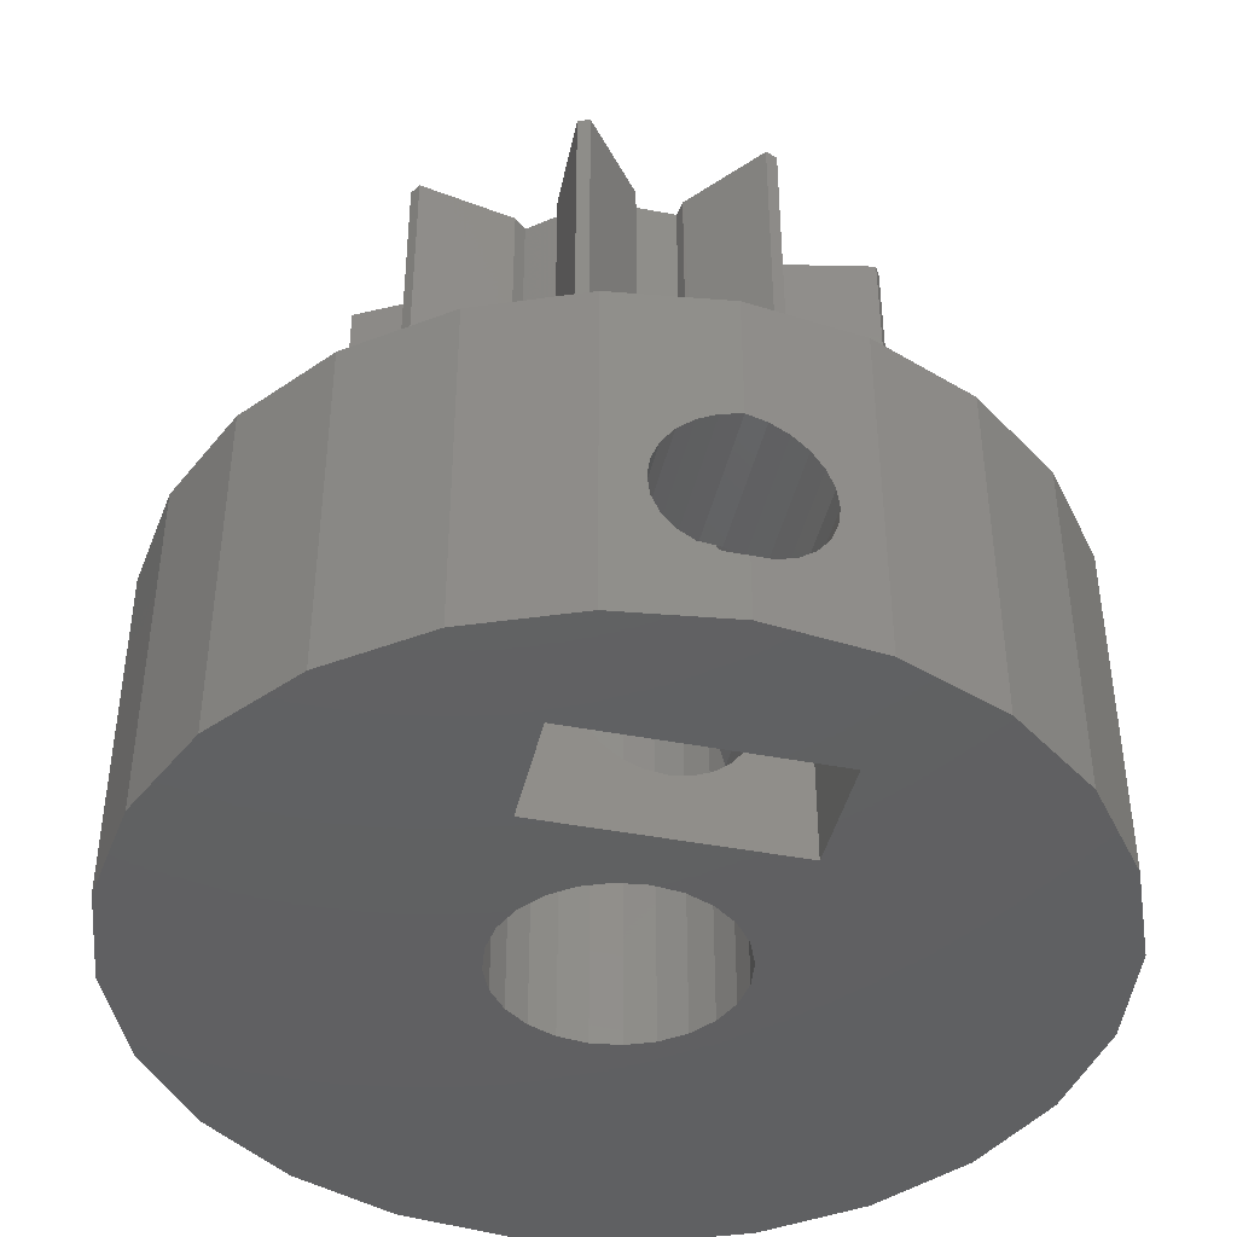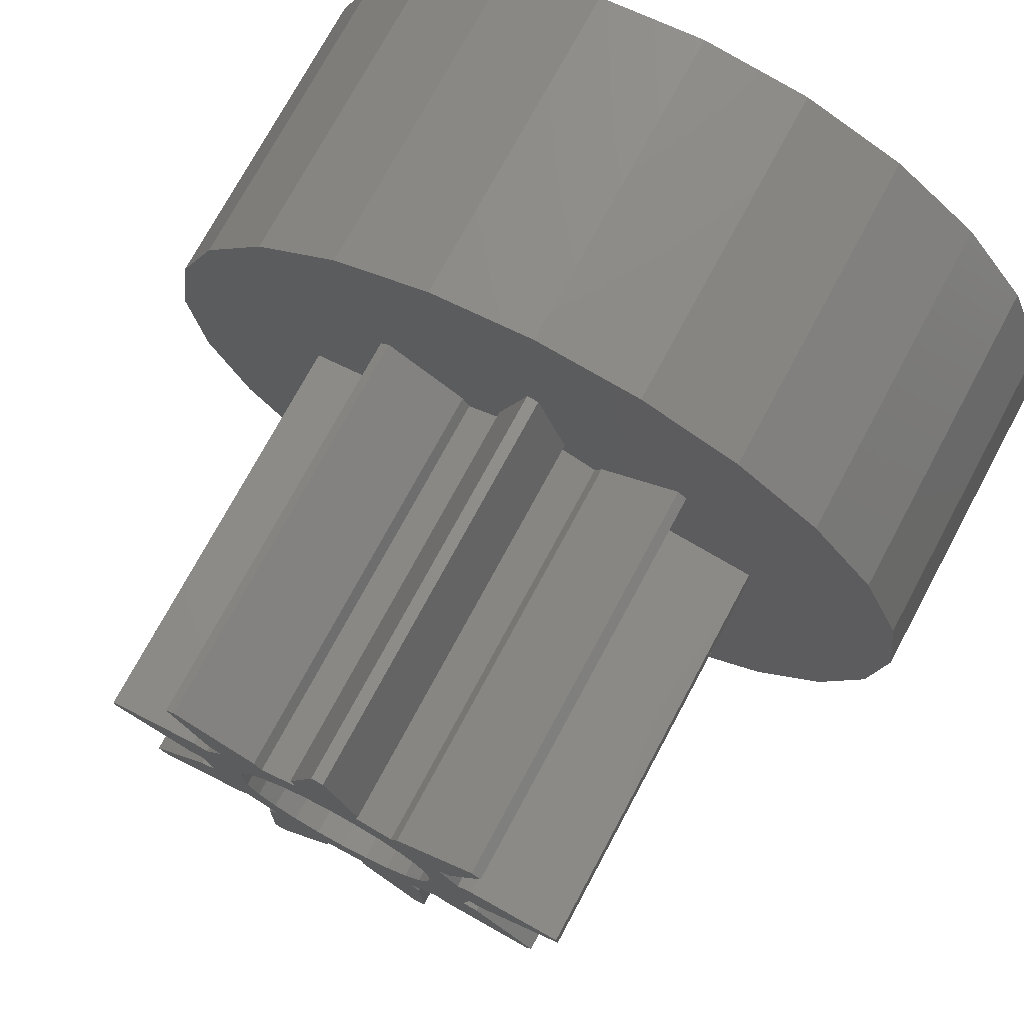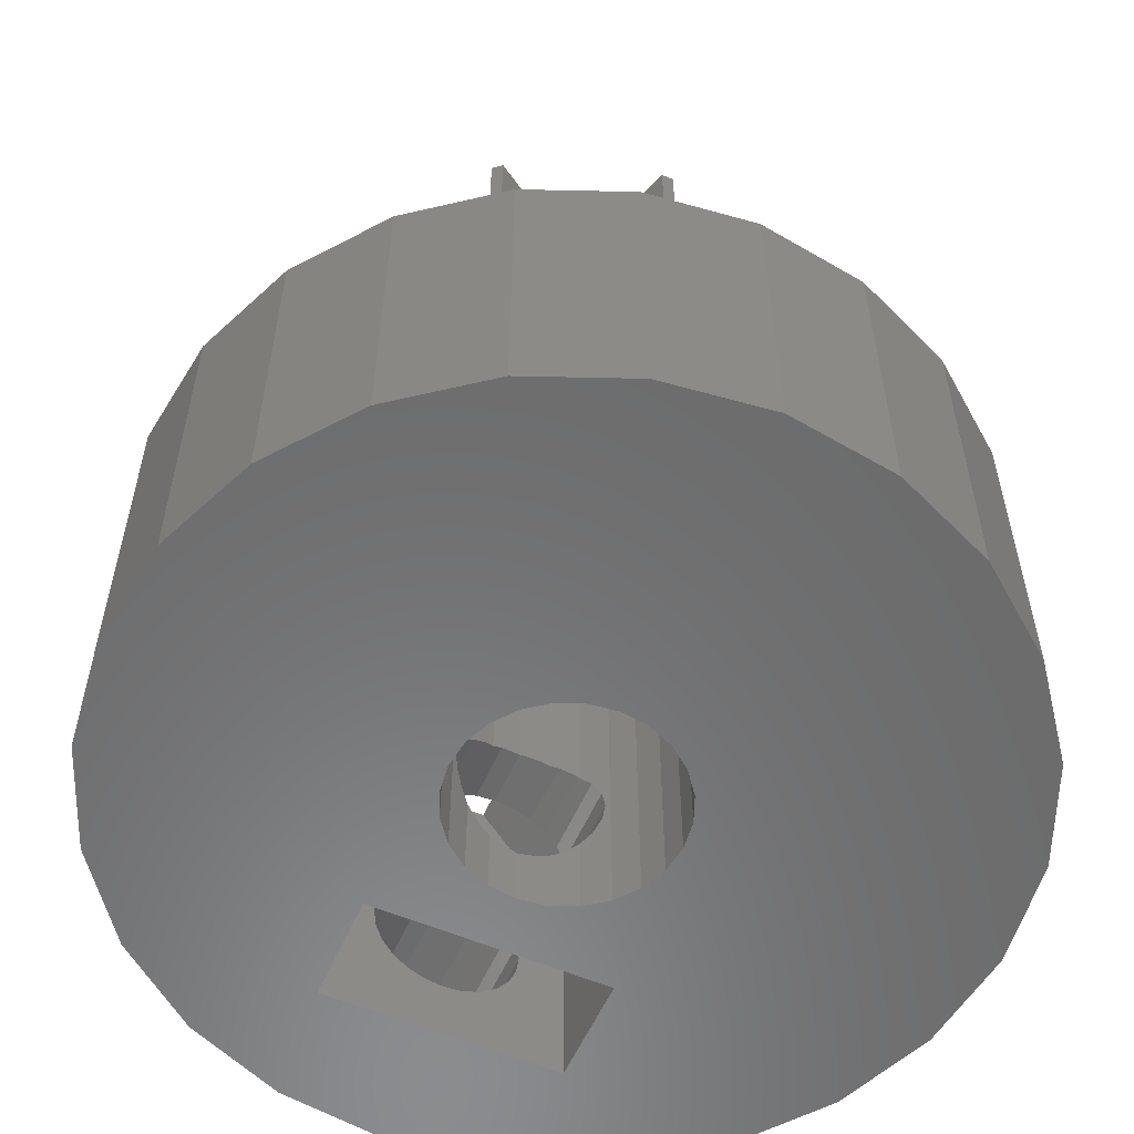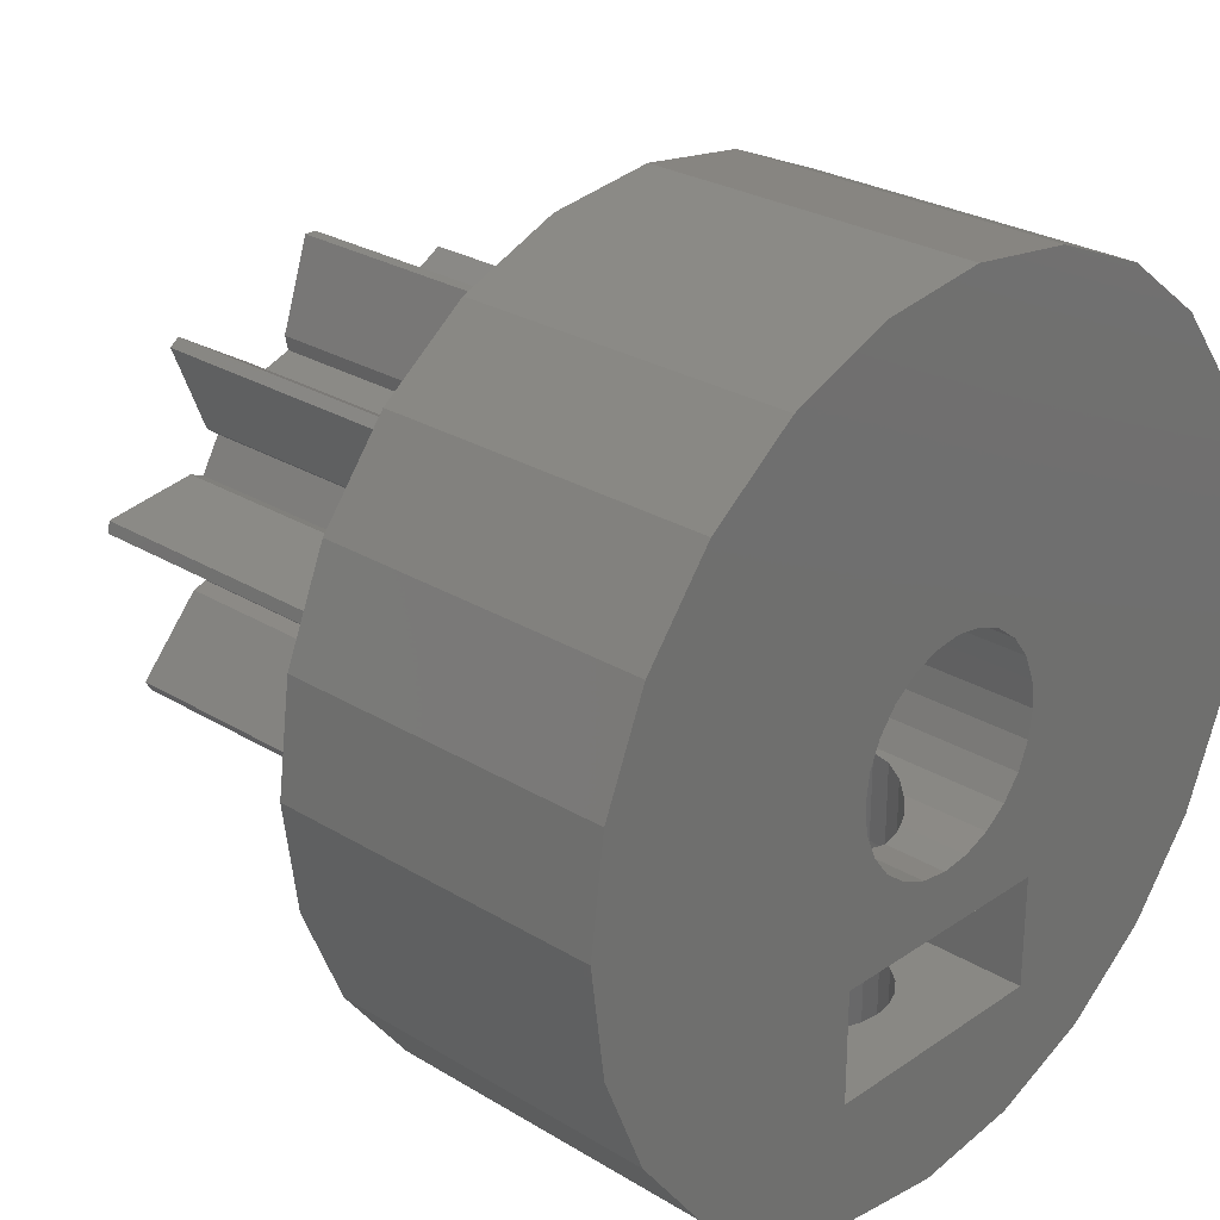
<metadata>
{"format":"stl","ext":"stl","renderer":"f3d","projection":"perspective","resolution":1024,"background":"white","views":[{"elev":-42.6,"azim":-13.0,"up":"+Z"},{"elev":73.6,"azim":28.2,"up":"+Y"},{"elev":-57.3,"azim":156.2,"up":"+Z"},{"elev":26.8,"azim":133.4,"up":"+Y"}]}
</metadata>
<code>
# stl→obj: 324 verts, 660 faces
v 11.52 6 4.125
v 11.69 8.048 3.703
v 11.69 6 3.703
v 11.52 7.914 4.125
v 8.034 6.908 18
v 7.297 7.526 8
v 8.034 6.908 8
v 7.297 7.526 18
v 9.327 7.489 1.651
v 10 7.4 0
v 9.327 7.489 0
v 9.547 7.46 1.56
v 10 7.4 1.5
v 9.128 13.94 18
v 9.209 13.58 8
v 9.209 13.58 18
v 9.128 13.94 8
v 0.3407 12.59 0
v 0.3407 7.412 0
v 0 10 0
v 1.34 15 0
v 1.34 5 0
v 2.929 17.07 0
v 2.929 2.929 0
v 5 18.66 0
v 5 1.34 0
v 7.412 19.66 0
v 7.15 6 5.206e-16
v 7.4 10 0
v 7.489 10.67 0
v 10 20 0
v 7.748 11.3 0
v 8.162 11.84 0
v 8.7 12.25 0
v 9.327 12.51 0
v 10 12.6 0
v 12.59 19.66 0
v 10.67 12.51 0
v 11.3 12.25 0
v 11.84 11.84 0
v 12.25 11.3 0
v 12.51 10.67 0
v 12.6 10 0
v 15 18.66 0
v 12.85 6 0
v 15 1.34 0
v 17.07 2.929 0
v 17.07 17.07 0
v 18.66 15 0
v 18.66 5 0
v 19.66 12.59 0
v 19.66 7.412 0
v 20 10 0
v 7.15 3.35 3.219e-15
v 7.412 0.3407 0
v 12.85 3.35 2.699e-15
v 10 0 0
v 12.59 0.3407 0
v 8.7 7.748 0
v 8.162 8.162 0
v 7.748 8.7 0
v 7.489 9.327 0
v 10.67 7.489 0
v 11.3 7.748 0
v 11.84 8.162 0
v 12.25 8.7 0
v 12.51 9.327 0
v 11.52 7.914 2.375
v 11.24 6 2.013
v 11.52 6 2.375
v 11.3 7.748 2.094
v 11.24 7.722 2.013
v 10.67 7.489 1.651
v 10.87 7.572 1.734
v 6.267 11.54 18
v 6.614 11.4 8
v 6.267 11.54 8
v 6.614 11.4 18
v 7.832 6.592 18
v 7.774 4.309 8
v 7.774 4.309 18
v 7.832 6.592 8
v 19.66 7.412 8
v 20 10 8
v 6.185 14.77 18
v 8.133 13.58 8
v 6.185 14.77 8
v 8.133 13.58 18
v 9.854 16.11 18
v 10.15 16.11 8
v 9.854 16.11 8
v 10.15 16.11 18
v 10 0 1.5
v 9.547 0.05963 1.56
v 9.125 0.1152 1.734
v 8.763 0.1629 2.013
v 8.484 0.1995 2.375
v 8.31 0.2225 2.797
v 7.412 0.3408 8
v 8.25 0.2304 3.25
v 8.31 0.2225 3.703
v 8.484 0.1995 4.125
v 8.763 0.1629 4.487
v 9.125 0.1152 4.766
v 9.547 0.05963 4.94
v 10 0 5
v 10 1.83e-05 8
v 11.3 12.25 18
v 10.67 12.51 18
v 8.763 3.35 4.487
v 9.125 3.35 4.766
v 9.327 12.51 18
v 8.7 12.25 18
v 13.2 12.46 18
v 12.91 12.23 8
v 13.2 12.46 8
v 12.91 12.23 18
v 16.04 10.92 18
v 14.04 9.826 8
v 16.04 10.92 8
v 14.04 9.826 18
v 11.87 13.58 18
v 11.69 13.25 8
v 11.69 13.25 18
v 11.87 13.58 8
v 7.02 7.272 8
v 7.02 7.272 18
v 4.009 11.2 18
v 4.009 11.2 8
v 6.148 8.782 18
v 4.637 7.072 8
v 4.637 7.072 18
v 6.148 8.782 8
v 13.85 8.783 8
v 15.36 7.072 18
v 15.36 7.072 8
v 13.85 8.783 18
v 10.87 13.94 18
v 10.87 13.94 8
v 9.327 7.489 18
v 9.547 7.46 4.94
v 9.327 7.489 4.849
v 10 7.4 5
v 10 7.4 18
v 12.59 19.66 8
v 15 18.66 8
v 5.962 14.59 18
v 6.797 12.46 8
v 6.797 12.46 18
v 5.962 14.59 8
v 11.24 7.722 4.487
v 11.24 6 4.487
v 11.3 7.748 4.406
v 10.88 6 4.766
v 10.87 7.572 4.766
v 12.17 6.592 8
v 12.23 4.309 18
v 12.23 4.309 8
v 12.17 6.592 18
v 8.162 11.84 18
v 10.79 13.58 18
v 10.79 13.58 8
v 12.6 10 18
v 12.51 9.327 18
v 10.45 7.46 4.94
v 10 6 5
v 10.45 6 4.94
v 10 6 1.5
v 10.45 7.46 1.56
v 10.45 6 1.56
v 8.484 3.35 4.125
v 8.31 3.35 3.703
v 10.88 3.35 4.766
v 11.24 0.1629 4.487
v 10.87 0.1152 4.766
v 11.24 3.35 4.487
v 18.66 5 8
v 17.07 2.929 8
v 3.958 10.92 8
v 3.958 10.92 18
v 8.31 3.35 2.797
v 8.25 3.35 3.25
v 1.34 5 8
v 0.3412 7.412 8
v 14.04 14.59 8
v 14.04 14.59 18
v 11.75 6 3.25
v 11.69 8.048 2.797
v 11.69 6 2.797
v 11.75 8.094 3.25
v 13.66 9.842 8
v 13.49 8.896 18
v 13.49 8.896 8
v 13.66 9.842 18
v 6.34 9.842 18
v 5.925 9.83 8
v 6.34 9.842 8
v 5.925 9.83 18
v 15.22 6.819 18
v 12.98 7.273 8
v 15.22 6.819 8
v 12.98 7.273 18
v 0.3412 12.59 8
v 1.34 15 8
v 4.783 6.818 18
v 6.506 8.895 18
v 7.095 12.23 18
v 8.049 4.209 18
v 7.489 10.67 18
v 7.4 10 18
v 7.748 11.3 18
v 8.306 13.25 18
v 11.97 6.909 18
v 11.95 4.209 18
v 7.489 9.327 18
v 7.748 8.7 18
v 8.162 8.162 18
v 9.461 5.956 18
v 8.7 7.748 18
v 9.52 6.366 18
v 10.48 6.367 18
v 10.67 7.489 18
v 10.53 5.995 18
v 11.3 7.748 18
v 11.84 8.162 18
v 12.25 8.7 18
v 12.7 7.526 18
v 11.84 11.84 18
v 12.25 11.3 18
v 13.82 14.77 18
v 12.51 10.67 18
v 10 12.6 18
v 13.39 11.4 18
v 13.73 11.54 18
v 15.99 11.2 18
v 15.99 11.2 8
v 6.506 8.895 8
v 13.73 11.54 8
v 5 18.66 8
v 7.412 19.66 8
v 5 1.34 8
v 15 1.34 8
v 10.75 5.719 8
v 10.53 6 8
v 10.75 6 8
v 10 20 8
v 12.7 7.526 8
v 11.52 0.1995 2.375
v 11.69 0.2225 2.797
v 12.59 0.3408 8
v 11.24 0.1629 2.013
v 10.87 0.1152 1.734
v 10.45 0.05963 1.56
v 11.75 0.2304 3.25
v 11.69 0.2225 3.703
v 11.52 0.1995 4.125
v 10.45 0.05963 4.94
v 17.07 17.07 8
v 11.95 4.209 8
v 11.52 3.35 4.125
v 11.69 3.35 3.703
v 9.52 6.366 8
v 9.467 6 8
v 10.48 6.367 8
v 9.461 5.956 8
v 0.0004125 10 8
v 19.66 12.59 8
v 13.39 11.4 8
v 7.095 12.23 8
v 13.82 14.77 8
v 8.306 13.25 8
v 8.7 7.748 2.094
v 8.763 7.722 2.013
v 9.125 7.572 1.734
v 2.929 2.929 8
v 2.929 17.07 8
v 10.88 3.35 1.734
v 11.24 3.35 2.013
v 18.66 15 8
v 8.484 6 2.375
v 8.763 6 2.013
v 8.484 7.914 2.375
v 11.97 6.909 8
v 9.547 3.35 4.94
v 10.67 7.489 4.849
v 9.547 6 4.94
v 10.45 3.35 4.94
v 9.125 6 1.734
v 9.547 6 1.56
v 9.125 6 4.766
v 9.125 7.572 4.766
v 8.763 3.35 2.013
v 9.125 3.35 1.734
v 8.049 4.209 8
v 8.763 7.722 4.487
v 8.763 6 4.487
v 10.88 6 1.734
v 12.85 5.98 5.25
v 7.15 6 5.25
v 8.31 6 2.797
v 8.25 6 3.25
v 8.31 6 3.703
v 8.484 6 4.125
v 9.25 6 8
v 9.547 3.35 1.56
v 10 3.35 1.5
v 10.45 3.35 1.56
v 8.31 8.048 2.797
v 8.25 8.094 3.25
v 8.31 8.048 3.703
v 8.484 7.914 4.125
v 8.7 7.748 4.406
v 11.52 3.35 2.375
v 12.85 3.35 5.25
v 7.15 3.35 5.25
v 9.778 3.35 4.971
v 10 3.35 5
v 9.25 5.695 8
v 9.25 3.35 8
v 10.75 3.35 8
v 4.783 6.818 8
v 11.75 3.35 3.25
v 8.484 3.35 2.375
v 11.69 3.35 2.797
f 1 2 3
f 2 1 4
f 5 6 7
f 6 5 8
f 9 10 11
f 10 9 12
f 10 12 13
f 14 15 16
f 15 14 17
f 18 19 20
f 19 18 21
f 19 21 22
f 22 21 23
f 22 23 24
f 24 23 25
f 24 25 26
f 26 25 27
f 26 27 28
f 28 27 29
f 29 27 30
f 30 27 31
f 30 31 32
f 32 31 33
f 33 31 34
f 34 31 35
f 35 31 36
f 36 31 37
f 36 37 38
f 38 37 39
f 39 37 40
f 40 37 41
f 41 37 42
f 42 37 43
f 43 37 44
f 43 44 45
f 45 44 46
f 46 44 47
f 47 44 48
f 47 48 49
f 47 49 50
f 50 49 51
f 50 51 52
f 52 51 53
f 26 54 55
f 54 26 28
f 55 54 56
f 55 56 57
f 57 56 58
f 58 56 46
f 46 56 45
f 28 59 45
f 59 28 60
f 60 28 61
f 61 28 62
f 62 28 29
f 45 59 11
f 45 11 10
f 45 10 63
f 45 63 64
f 45 64 65
f 45 65 66
f 45 66 67
f 45 67 43
f 68 69 70
f 69 68 71
f 69 71 72
f 73 64 63
f 64 73 74
f 64 74 72
f 64 72 71
f 75 76 77
f 76 75 78
f 79 80 81
f 80 79 82
f 53 83 52
f 83 53 84
f 85 86 87
f 86 85 88
f 89 90 91
f 90 89 92
f 93 55 57
f 55 93 94
f 55 94 95
f 55 95 96
f 55 96 97
f 55 97 98
f 55 98 99
f 99 98 100
f 99 100 101
f 99 101 102
f 99 102 103
f 99 103 104
f 99 104 105
f 99 105 106
f 99 106 107
f 108 38 39
f 38 108 109
f 110 104 103
f 104 110 111
f 112 34 35
f 34 112 113
f 114 115 116
f 115 114 117
f 118 119 120
f 119 118 121
f 122 123 124
f 123 122 125
f 8 126 6
f 126 8 127
f 128 77 129
f 77 128 75
f 130 131 132
f 131 130 133
f 134 135 136
f 135 134 137
f 89 17 14
f 17 89 91
f 90 138 139
f 138 90 92
f 140 141 142
f 141 140 143
f 143 140 144
f 145 44 37
f 44 145 146
f 147 148 149
f 148 147 150
f 147 87 150
f 87 147 85
f 151 1 152
f 1 151 153
f 1 153 4
f 151 154 155
f 154 151 152
f 156 157 158
f 157 156 159
f 113 33 34
f 33 113 160
f 139 161 162
f 161 139 138
f 163 67 164
f 67 163 43
f 165 166 143
f 166 165 167
f 168 169 13
f 169 168 170
f 101 171 102
f 171 101 172
f 173 174 175
f 174 173 176
f 52 177 50
f 177 52 83
f 50 178 47
f 178 50 177
f 128 179 180
f 179 128 129
f 181 100 98
f 100 181 182
f 183 19 22
f 19 183 184
f 185 114 116
f 114 185 186
f 187 188 189
f 188 187 190
f 191 192 193
f 192 191 194
f 195 196 197
f 196 195 198
f 2 187 3
f 187 2 190
f 199 200 201
f 200 199 202
f 203 21 18
f 21 203 204
f 205 130 132
f 130 205 127
f 130 127 206
f 206 127 78
f 78 127 207
f 207 127 8
f 208 79 81
f 79 208 5
f 149 85 147
f 85 149 88
f 88 149 207
f 88 207 209
f 209 207 210
f 210 207 8
f 88 209 211
f 88 211 160
f 88 160 212
f 212 160 113
f 212 113 16
f 16 113 112
f 157 213 214
f 213 157 159
f 8 215 210
f 215 8 5
f 215 5 216
f 216 5 217
f 217 5 208
f 217 208 218
f 217 218 219
f 219 218 140
f 140 218 220
f 140 220 144
f 144 220 221
f 144 221 222
f 222 221 223
f 222 223 214
f 222 214 224
f 224 214 225
f 225 214 213
f 225 213 226
f 226 213 227
f 226 227 164
f 164 227 163
f 108 161 109
f 161 108 124
f 124 108 228
f 124 228 122
f 122 228 229
f 122 229 230
f 230 229 117
f 117 229 231
f 117 231 163
f 117 163 227
f 230 117 114
f 230 114 186
f 16 89 14
f 89 16 112
f 89 112 232
f 89 232 92
f 92 232 109
f 92 109 161
f 92 161 138
f 198 128 180
f 128 198 75
f 75 198 195
f 75 195 78
f 78 195 206
f 202 117 227
f 117 202 233
f 233 202 192
f 192 202 199
f 192 199 137
f 137 199 135
f 192 234 233
f 234 192 194
f 234 194 121
f 234 121 235
f 235 121 118
f 236 118 120
f 118 236 235
f 192 134 193
f 134 192 137
f 130 237 133
f 237 130 206
f 234 236 238
f 236 234 235
f 239 27 25
f 27 239 240
f 99 26 55
f 26 99 241
f 178 46 47
f 46 178 242
f 243 244 245
f 246 37 31
f 37 246 145
f 202 247 200
f 247 202 227
f 58 248 57
f 248 58 249
f 249 58 250
f 57 248 251
f 57 251 252
f 57 252 253
f 57 253 93
f 249 250 254
f 254 250 255
f 255 250 256
f 256 250 174
f 174 250 175
f 175 250 257
f 257 250 106
f 106 250 107
f 136 199 201
f 199 136 135
f 146 48 44
f 48 146 258
f 157 259 158
f 259 157 214
f 260 255 256
f 255 260 261
f 244 262 263
f 262 244 264
f 265 220 218
f 220 265 263
f 220 263 262
f 30 210 29
f 210 30 209
f 266 18 20
f 18 266 203
f 51 84 53
f 84 51 267
f 115 233 268
f 233 115 117
f 207 76 78
f 76 207 269
f 230 185 270
f 185 230 186
f 207 148 269
f 148 207 149
f 188 70 189
f 70 188 68
f 86 212 271
f 212 86 88
f 221 262 264
f 262 221 220
f 272 11 59
f 11 272 273
f 11 273 274
f 11 274 9
f 231 43 163
f 43 231 42
f 275 22 24
f 22 275 183
f 13 63 10
f 63 13 169
f 63 169 73
f 204 23 21
f 23 204 276
f 251 277 252
f 277 251 278
f 48 279 49
f 279 48 258
f 273 280 281
f 280 273 272
f 280 272 282
f 233 238 268
f 238 233 234
f 283 159 156
f 159 283 213
f 284 104 111
f 104 284 105
f 165 222 285
f 222 165 143
f 222 143 144
f 143 286 141
f 286 143 166
f 287 175 257
f 175 287 173
f 288 9 274
f 9 288 289
f 9 289 12
f 288 273 281
f 273 288 274
f 142 290 291
f 290 142 286
f 286 142 141
f 242 58 46
f 58 242 250
f 151 224 153
f 224 151 155
f 224 155 285
f 224 285 222
f 5 82 79
f 82 5 7
f 95 292 96
f 292 95 293
f 276 25 23
f 25 276 239
f 223 259 214
f 259 223 243
f 243 223 244
f 184 20 19
f 20 184 266
f 208 80 294
f 80 208 81
f 295 290 296
f 290 295 291
f 168 12 289
f 12 168 13
f 33 211 32
f 211 33 160
f 221 244 223
f 244 221 264
f 45 297 28
f 297 45 69
f 69 45 70
f 70 45 298
f 28 297 170
f 28 170 168
f 70 298 189
f 189 298 187
f 187 298 3
f 3 298 1
f 1 298 152
f 152 298 154
f 154 298 167
f 167 298 166
f 28 280 299
f 280 28 281
f 281 28 288
f 288 28 289
f 289 28 168
f 299 280 300
f 299 300 301
f 299 301 302
f 299 302 303
f 299 303 296
f 299 296 290
f 299 290 286
f 299 286 166
f 299 166 298
f 299 298 245
f 299 245 244
f 299 244 263
f 299 263 304
f 297 72 74
f 72 297 69
f 95 305 293
f 305 95 94
f 253 306 93
f 306 253 307
f 228 39 40
f 39 228 108
f 60 308 59
f 308 60 309
f 309 60 217
f 59 308 282
f 59 282 272
f 309 217 310
f 310 217 311
f 311 217 312
f 312 217 219
f 248 278 251
f 278 248 313
f 282 300 280
f 300 282 308
f 49 267 51
f 267 49 279
f 285 167 165
f 167 285 154
f 154 285 155
f 100 172 101
f 172 100 182
f 109 36 38
f 36 109 232
f 308 301 300
f 301 308 309
f 298 56 314
f 56 298 45
f 54 299 315
f 299 54 28
f 29 215 62
f 215 29 210
f 71 65 64
f 65 71 68
f 65 68 188
f 65 188 190
f 65 190 225
f 225 190 2
f 225 2 4
f 225 4 153
f 225 153 224
f 161 123 162
f 123 161 124
f 32 209 30
f 209 32 211
f 195 237 206
f 237 195 197
f 316 105 284
f 105 316 106
f 106 316 317
f 62 216 61
f 216 62 215
f 176 256 174
f 256 176 260
f 263 318 304
f 318 263 265
f 170 73 169
f 73 170 297
f 73 297 74
f 241 24 26
f 24 241 275
f 122 270 125
f 270 122 230
f 227 283 247
f 283 227 213
f 184 203 266
f 203 184 204
f 204 184 183
f 204 183 276
f 276 183 275
f 276 275 179
f 276 179 239
f 239 179 129
f 239 129 77
f 239 77 150
f 150 77 148
f 148 77 76
f 148 76 269
f 318 294 319
f 123 139 162
f 107 80 99
f 80 107 294
f 294 107 319
f 319 107 320
f 320 107 250
f 320 250 243
f 243 250 259
f 259 250 158
f 156 247 283
f 247 156 158
f 247 158 250
f 247 250 242
f 247 242 200
f 200 242 201
f 201 242 178
f 201 178 136
f 136 178 120
f 268 116 115
f 116 268 185
f 185 268 238
f 185 238 236
f 185 236 146
f 146 236 258
f 258 236 120
f 258 120 178
f 258 178 177
f 258 177 279
f 279 177 83
f 279 83 267
f 267 83 84
f 134 191 193
f 191 134 119
f 119 134 136
f 119 136 120
f 150 240 239
f 240 150 87
f 240 87 86
f 240 86 246
f 246 86 271
f 246 271 17
f 246 17 91
f 246 91 90
f 246 90 145
f 145 90 139
f 145 139 123
f 145 123 125
f 145 125 270
f 145 270 146
f 146 270 185
f 15 17 271
f 241 179 275
f 179 241 131
f 131 241 321
f 321 241 126
f 126 241 99
f 126 99 6
f 6 99 82
f 6 82 7
f 82 99 80
f 131 196 179
f 196 131 133
f 196 133 197
f 197 133 237
f 261 254 255
f 254 261 322
f 252 307 253
f 307 252 277
f 121 191 119
f 191 121 194
f 93 305 94
f 305 93 306
f 229 42 231
f 42 229 41
f 292 97 96
f 97 292 323
f 249 313 248
f 313 249 324
f 318 208 294
f 208 318 218
f 218 318 265
f 301 310 302
f 310 301 309
f 226 65 225
f 65 226 66
f 254 324 249
f 324 254 322
f 317 257 106
f 257 317 287
f 61 217 60
f 217 61 216
f 132 321 205
f 321 132 131
f 212 15 271
f 15 212 16
f 102 110 103
f 110 102 171
f 240 31 27
f 31 240 246
f 310 303 302
f 303 310 311
f 127 321 126
f 321 127 205
f 198 179 196
f 179 198 180
f 228 41 229
f 41 228 40
f 219 295 312
f 295 219 291
f 291 219 142
f 142 219 140
f 323 98 97
f 98 323 181
f 164 66 226
f 66 164 67
f 311 296 303
f 296 311 312
f 296 312 295
f 232 35 36
f 35 232 112
f 54 305 306
f 305 54 293
f 293 54 292
f 292 54 323
f 323 54 315
f 323 315 181
f 181 315 182
f 182 315 172
f 172 315 171
f 171 315 110
f 110 315 111
f 111 315 284
f 284 315 316
f 316 315 317
f 56 313 314
f 313 56 278
f 278 56 277
f 277 56 54
f 277 54 307
f 307 54 306
f 314 313 324
f 314 324 322
f 314 322 261
f 314 261 260
f 314 260 176
f 314 176 173
f 314 173 287
f 314 287 317
f 314 317 315
f 314 315 319
f 314 319 320
f 320 298 314
f 298 320 243
f 298 243 245
f 299 319 315
f 319 299 318
f 318 299 304

</code>
